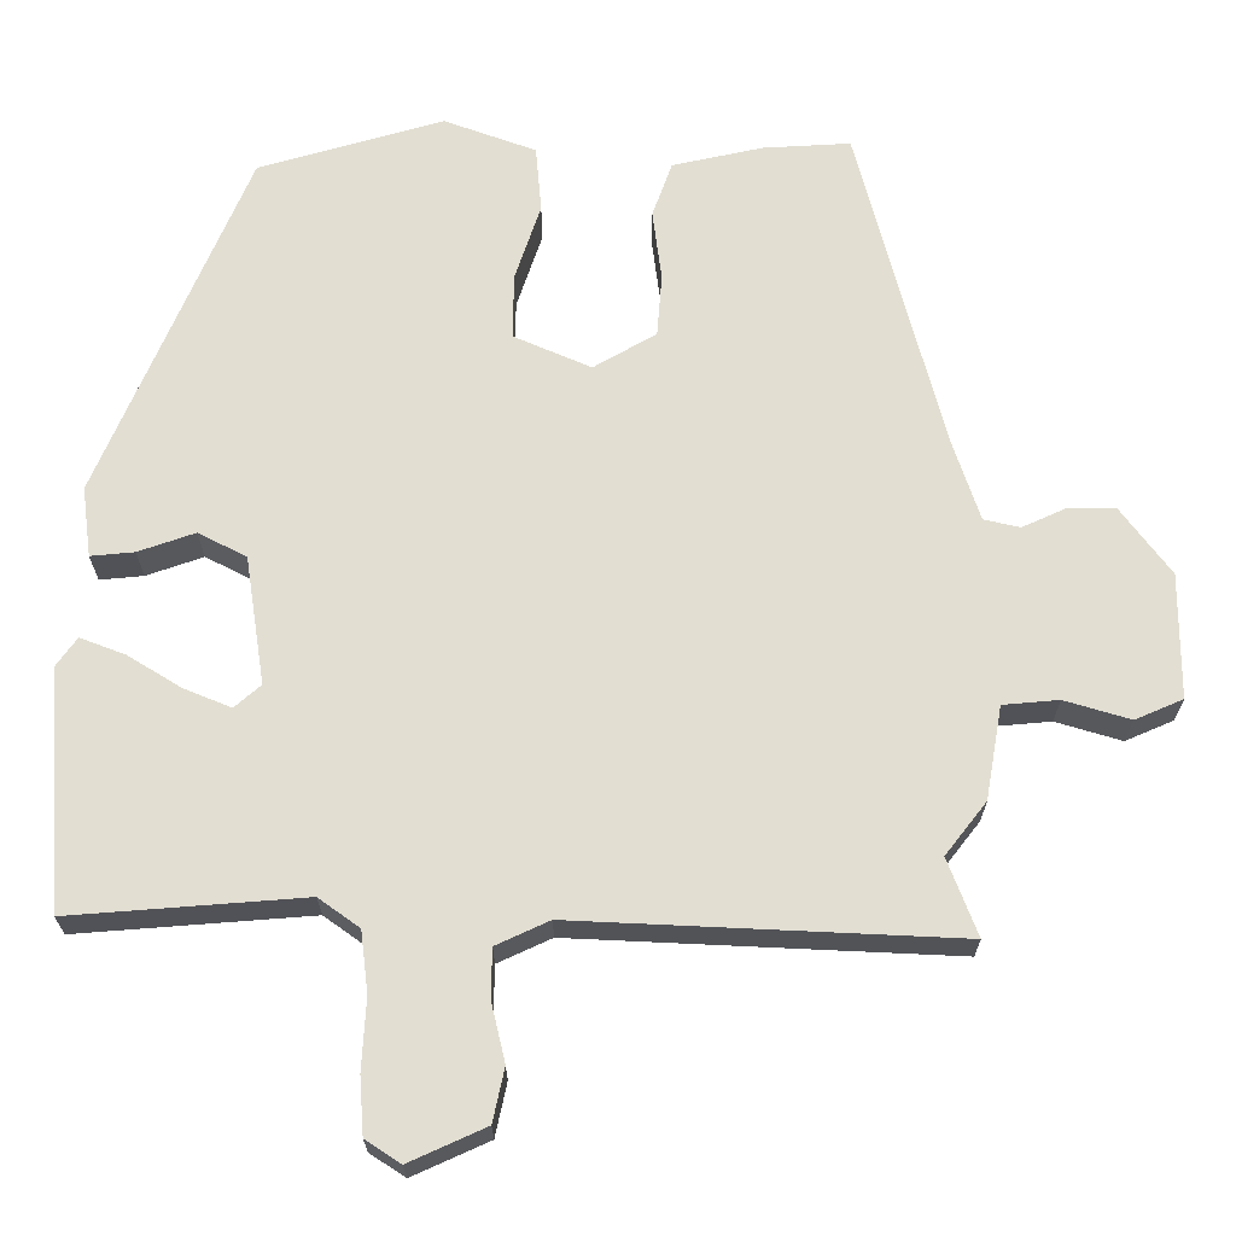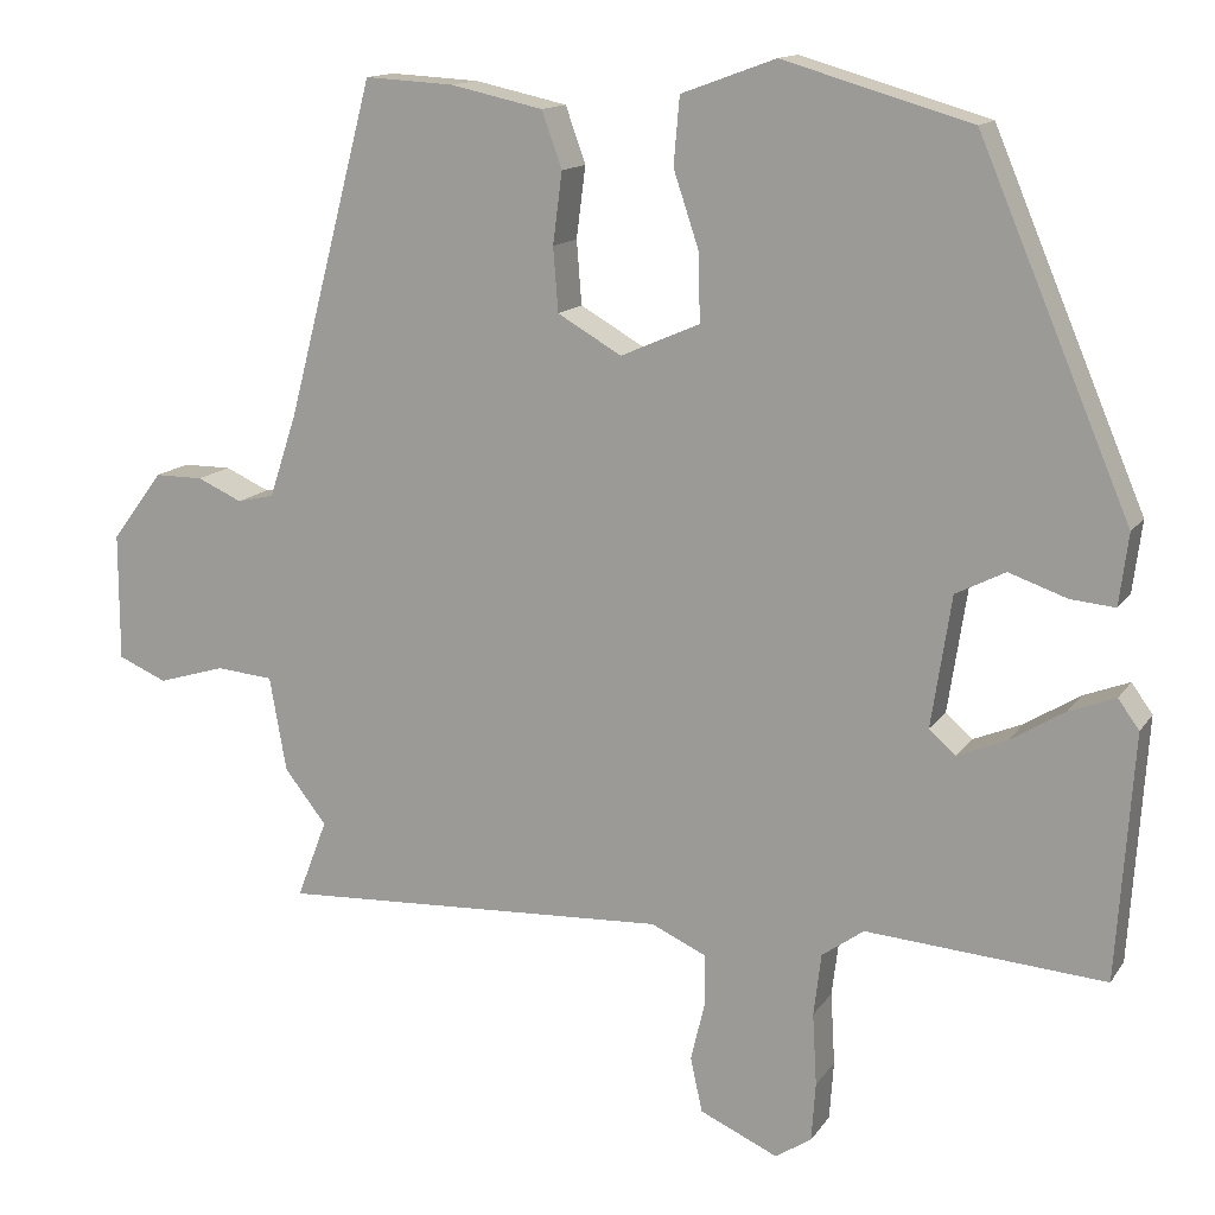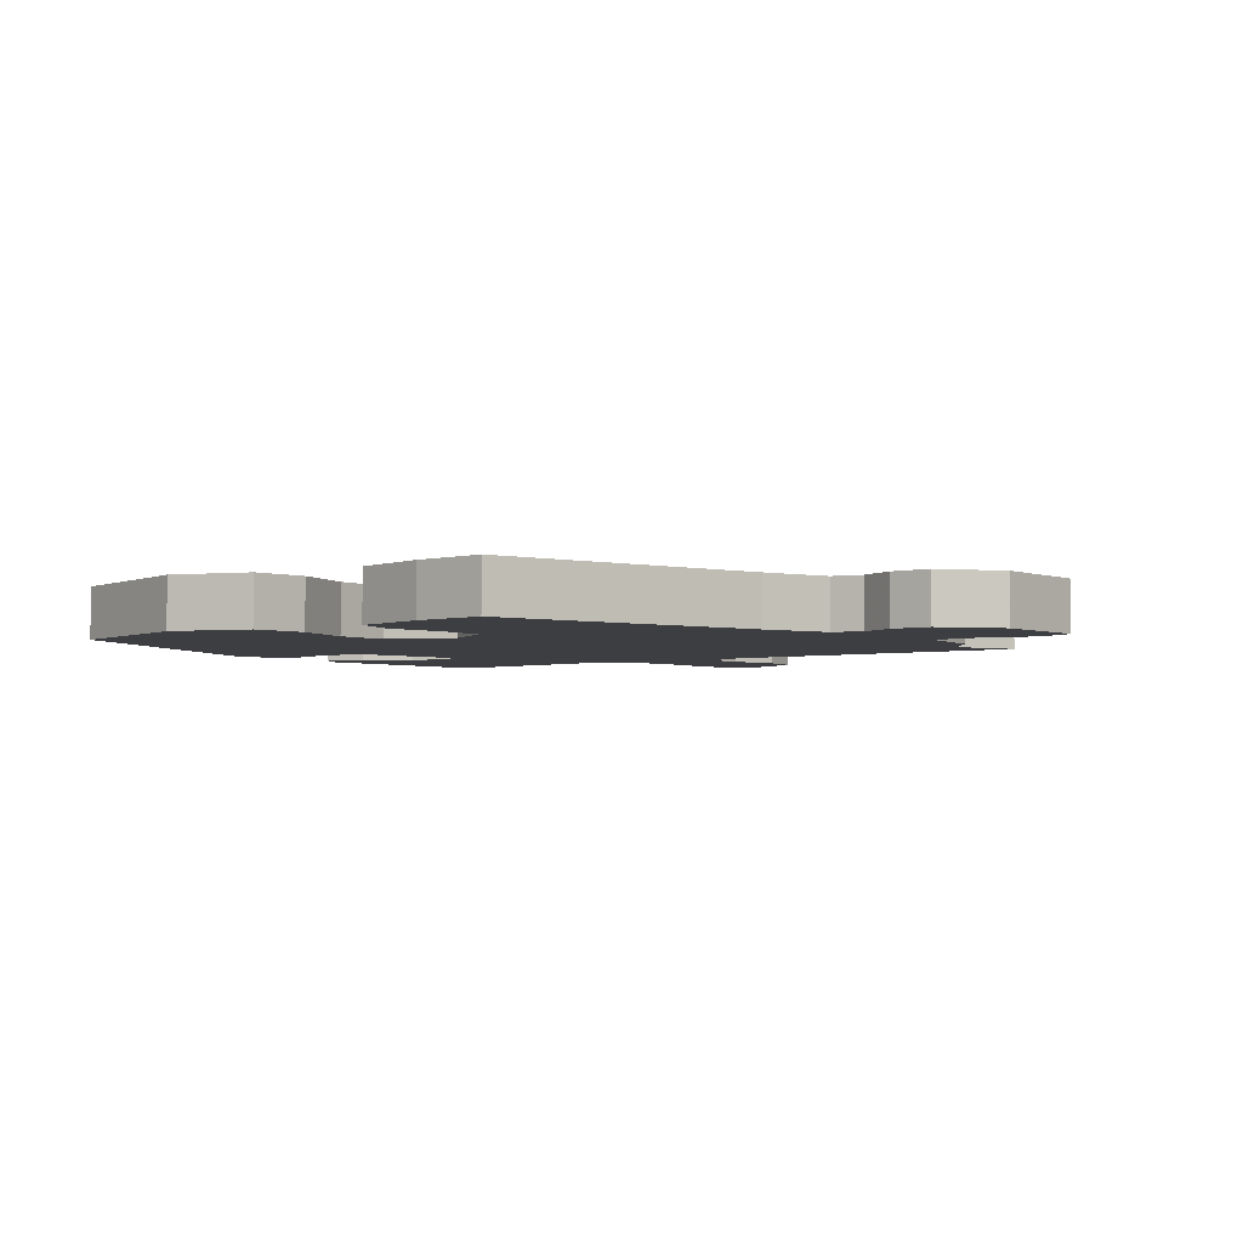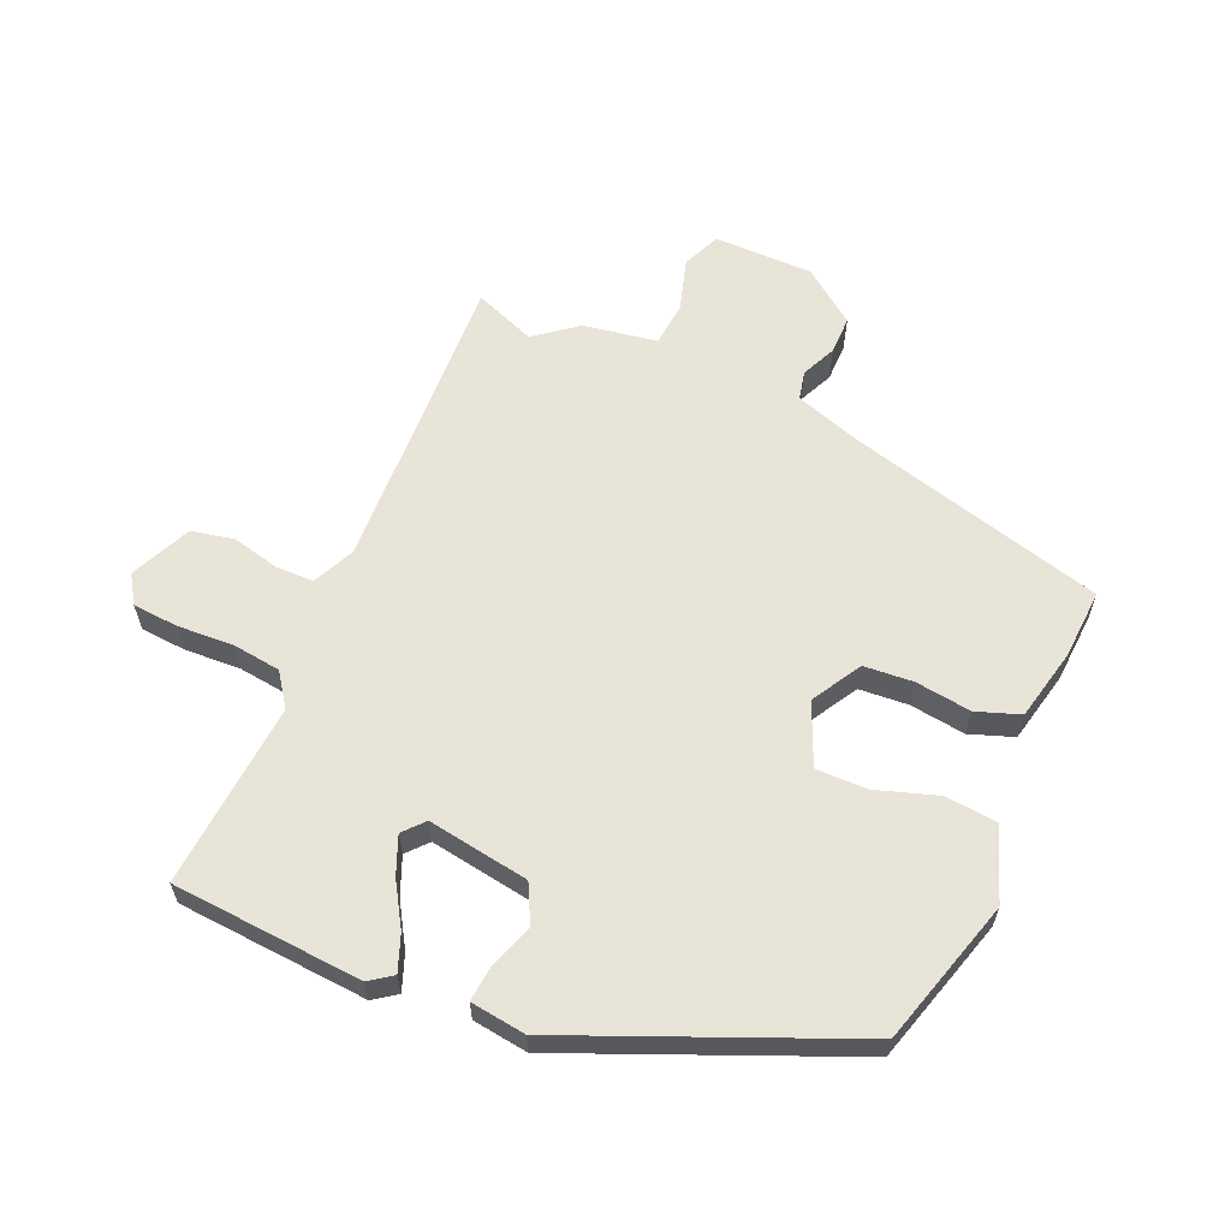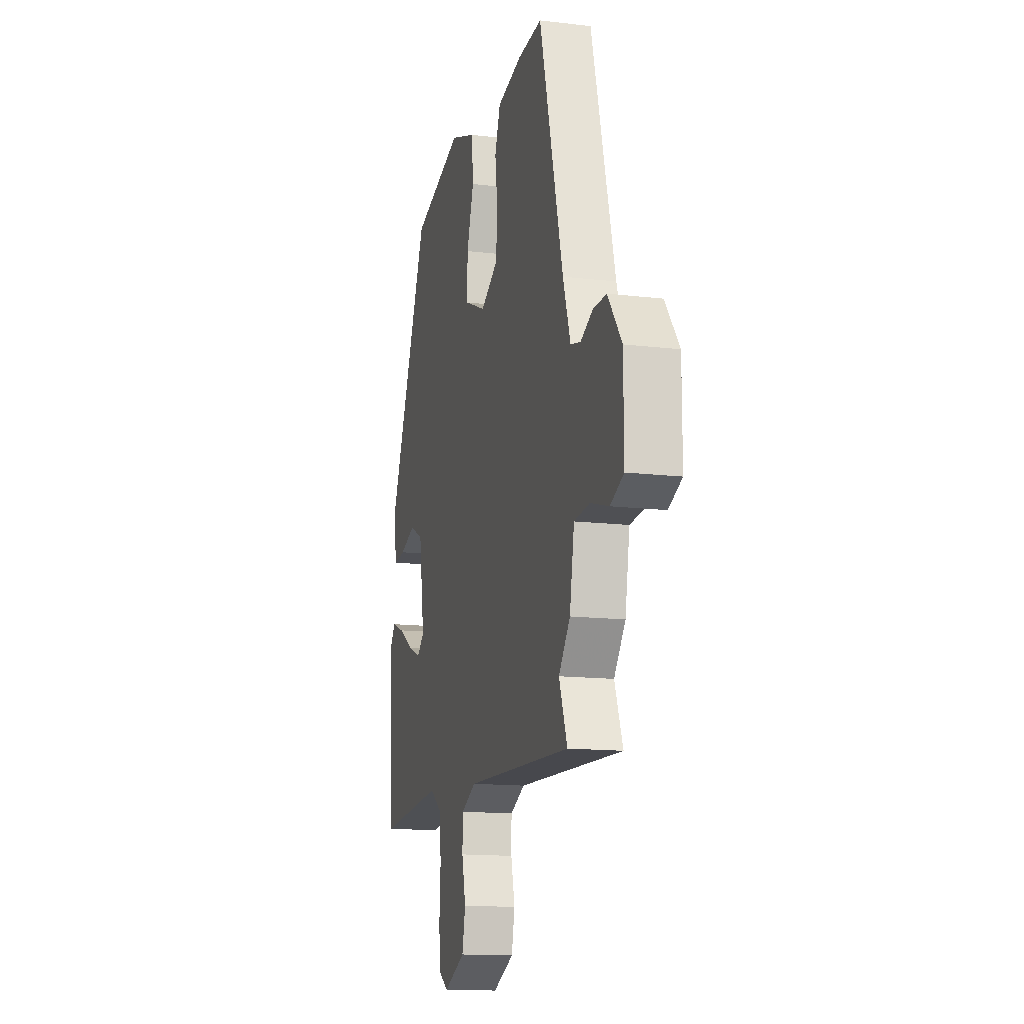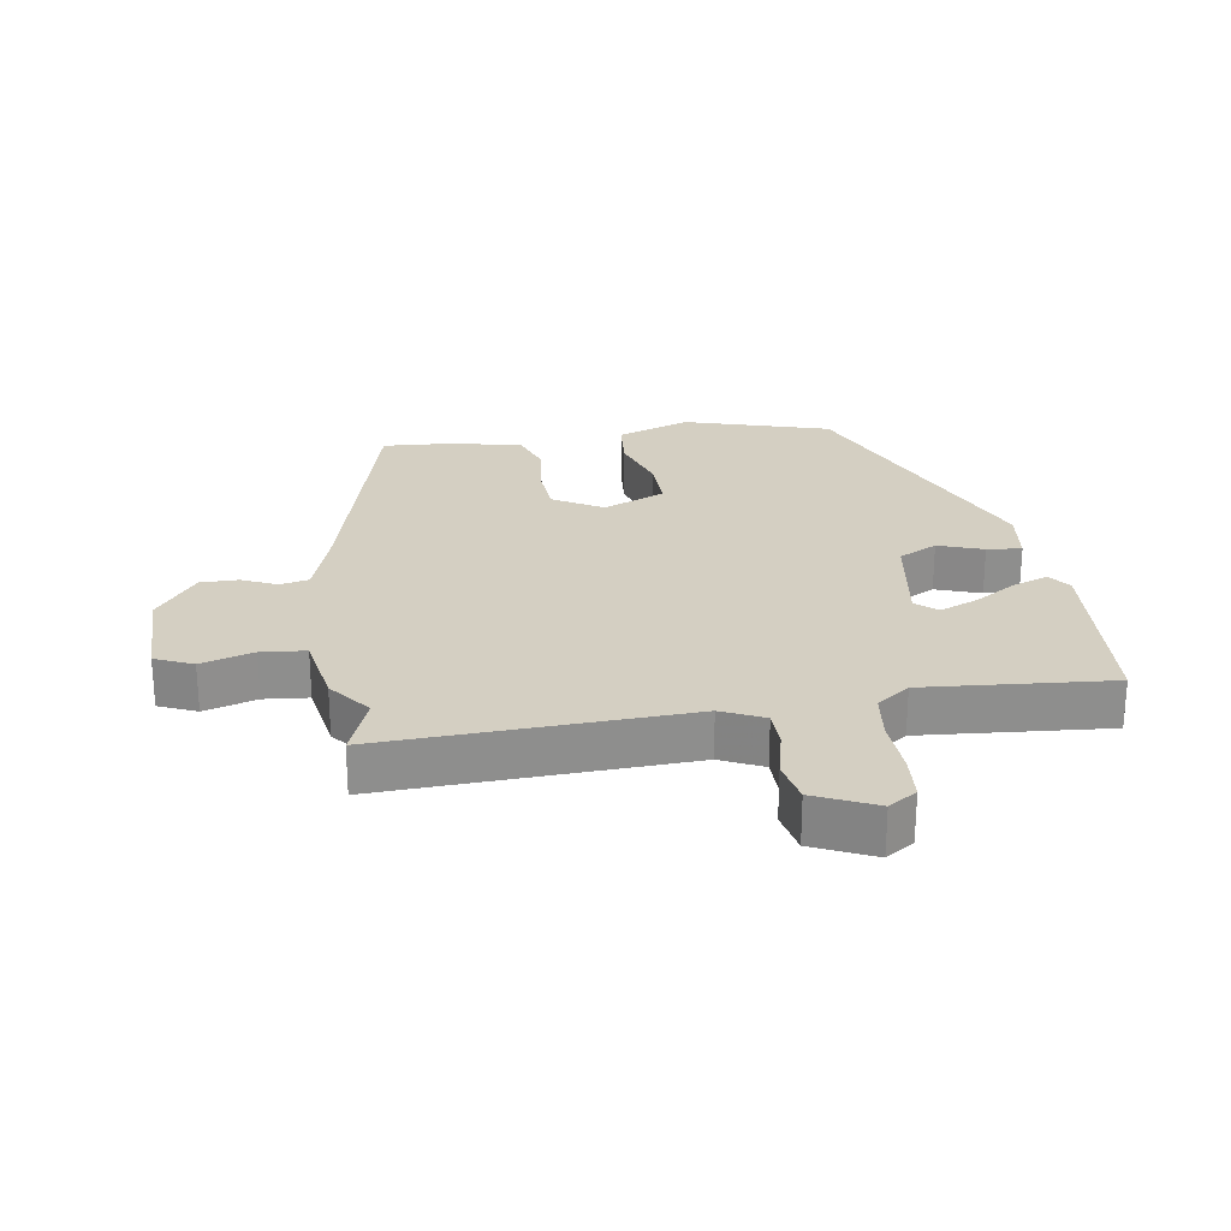
<metadata>
{"format":"obj","ext":"obj","renderer":"f3d","projection":"perspective","resolution":1024,"background":"white","views":[{"elev":-22.1,"azim":0.1,"up":"+Z"},{"elev":13.8,"azim":-158.3,"up":"+Z"},{"elev":-3.6,"azim":38.6,"up":"+Y"},{"elev":61.4,"azim":-66.3,"up":"+Y"},{"elev":-14.3,"azim":75.3,"up":"+Z"},{"elev":25.4,"azim":171.4,"up":"+Y"}]}
</metadata>
<code>
v -0.504 0.07 -0.484
v -0.524 0.07 -0.192
v -0.499 0.07 -0.157
v -0.444 0.07 -0.178
v -0.379 0.07 -0.218
v -0.321 0.07 -0.242
v -0.289 0.07 -0.214
v -0.313 0.07 -0.058
v -0.372 0.07 -0.028
v -0.441 0.07 -0.052
v -0.494 0.07 -0.057
v -0.505 0.07 0.028
v -0.325 0.07 0.452
v -0.101 0.07 0.517
v 0.011 0.07 0.476
v 0.018 0.07 0.396
v -0.013 0.07 0.303
v -0.014 0.07 0.224
v 0.08 0.07 0.183
v 0.156 0.07 0.227
v 0.162 0.07 0.303
v 0.151 0.07 0.388
v 0.175 0.07 0.455
v 0.285 0.07 0.479
v 0.391 0.07 0.485
v 0.495 0.07 0.088
v 0.528 0.07 -0.012
v 0.572 0.07 -0.022
v 0.625 0.07 0.002
v 0.683 0.07 0.002
v 0.744 0.07 -0.08
v 0.744 0.07 -0.232
v 0.686 0.07 -0.257
v 0.606 0.07 -0.233
v 0.538 0.07 -0.239
v 0.518 0.07 -0.352
v 0.468 0.07 -0.416
v 0.504 0.07 -0.51
v 0.039 0.07 -0.488
v -0.026 0.07 -0.518
v -0.027 0.07 -0.577
v -0.01 0.07 -0.649
v -0.024 0.07 -0.714
v -0.117 0.07 -0.756
v -0.16 0.07 -0.728
v -0.165 0.07 -0.658
v -0.16 0.07 -0.572
v -0.169 0.07 -0.498
v -0.219 0.07 -0.462
v -0.504 0 -0.484
v -0.524 0 -0.192
v -0.499 0 -0.157
v -0.444 0 -0.178
v -0.379 0 -0.218
v -0.321 0 -0.242
v -0.289 0 -0.214
v -0.313 0 -0.058
v -0.372 0 -0.028
v -0.441 0 -0.052
v -0.494 0 -0.057
v -0.505 0 0.028
v -0.325 0 0.452
v -0.101 0 0.517
v 0.011 0 0.476
v 0.018 0 0.396
v -0.013 0 0.303
v -0.014 0 0.224
v 0.08 0 0.183
v 0.156 0 0.227
v 0.162 0 0.303
v 0.151 0 0.388
v 0.175 0 0.455
v 0.285 0 0.479
v 0.391 0 0.485
v 0.495 0 0.088
v 0.528 0 -0.012
v 0.572 0 -0.022
v 0.625 0 0.002
v 0.683 0 0.002
v 0.744 0 -0.08
v 0.744 0 -0.232
v 0.686 0 -0.257
v 0.606 0 -0.233
v 0.538 0 -0.239
v 0.518 0 -0.352
v 0.468 0 -0.416
v 0.504 0 -0.51
v 0.039 0 -0.488
v -0.026 0 -0.518
v -0.027 0 -0.577
v -0.01 0 -0.649
v -0.024 0 -0.714
v -0.117 0 -0.756
v -0.16 0 -0.728
v -0.165 0 -0.658
v -0.16 0 -0.572
v -0.169 0 -0.498
v -0.219 0 -0.462
f 44 45 46 47
f 44 47 48
f 41 42 43 44
f 40 41 44 48
f 39 40 48 49
f 37 38 39 49
f 35 36 37 49
f 31 32 33 34
f 31 34 35
f 28 29 30 31
f 27 28 31 35
f 26 27 35 49
f 21 22 23 24
f 20 21 24 25
f 14 15 16 17
f 14 17 18
f 13 14 18
f 12 13 18
f 9 10 11 12
f 9 12 18 19
f 2 3 4 5
f 2 5 6
f 1 2 6
f 49 1 6 7
f 20 25 26 49
f 19 20 49 7
f 8 9 19
f 7 8 19
f 96 95 94 93
f 97 96 93
f 93 92 91 90
f 97 93 90 89
f 98 97 89 88
f 98 88 87 86
f 98 86 85 84
f 83 82 81 80
f 84 83 80
f 80 79 78 77
f 84 80 77 76
f 98 84 76 75
f 73 72 71 70
f 74 73 70 69
f 66 65 64 63
f 67 66 63
f 67 63 62
f 67 62 61
f 61 60 59 58
f 68 67 61 58
f 54 53 52 51
f 55 54 51
f 55 51 50
f 56 55 50 98
f 98 75 74 69
f 56 98 69 68
f 68 58 57
f 68 57 56
f 1 50 51 2
f 2 51 52 3
f 3 52 53 4
f 4 53 54 5
f 5 54 55 6
f 6 55 56 7
f 7 56 57 8
f 8 57 58 9
f 9 58 59 10
f 10 59 60 11
f 11 60 61 12
f 12 61 62 13
f 13 62 63 14
f 14 63 64 15
f 15 64 65 16
f 16 65 66 17
f 17 66 67 18
f 18 67 68 19
f 19 68 69 20
f 20 69 70 21
f 21 70 71 22
f 22 71 72 23
f 23 72 73 24
f 24 73 74 25
f 25 74 75 26
f 26 75 76 27
f 27 76 77 28
f 28 77 78 29
f 29 78 79 30
f 30 79 80 31
f 31 80 81 32
f 32 81 82 33
f 33 82 83 34
f 34 83 84 35
f 35 84 85 36
f 36 85 86 37
f 37 86 87 38
f 38 87 88 39
f 39 88 89 40
f 40 89 90 41
f 41 90 91 42
f 42 91 92 43
f 43 92 93 44
f 44 93 94 45
f 45 94 95 46
f 46 95 96 47
f 47 96 97 48
f 48 97 98 49
f 49 98 50 1

</code>
